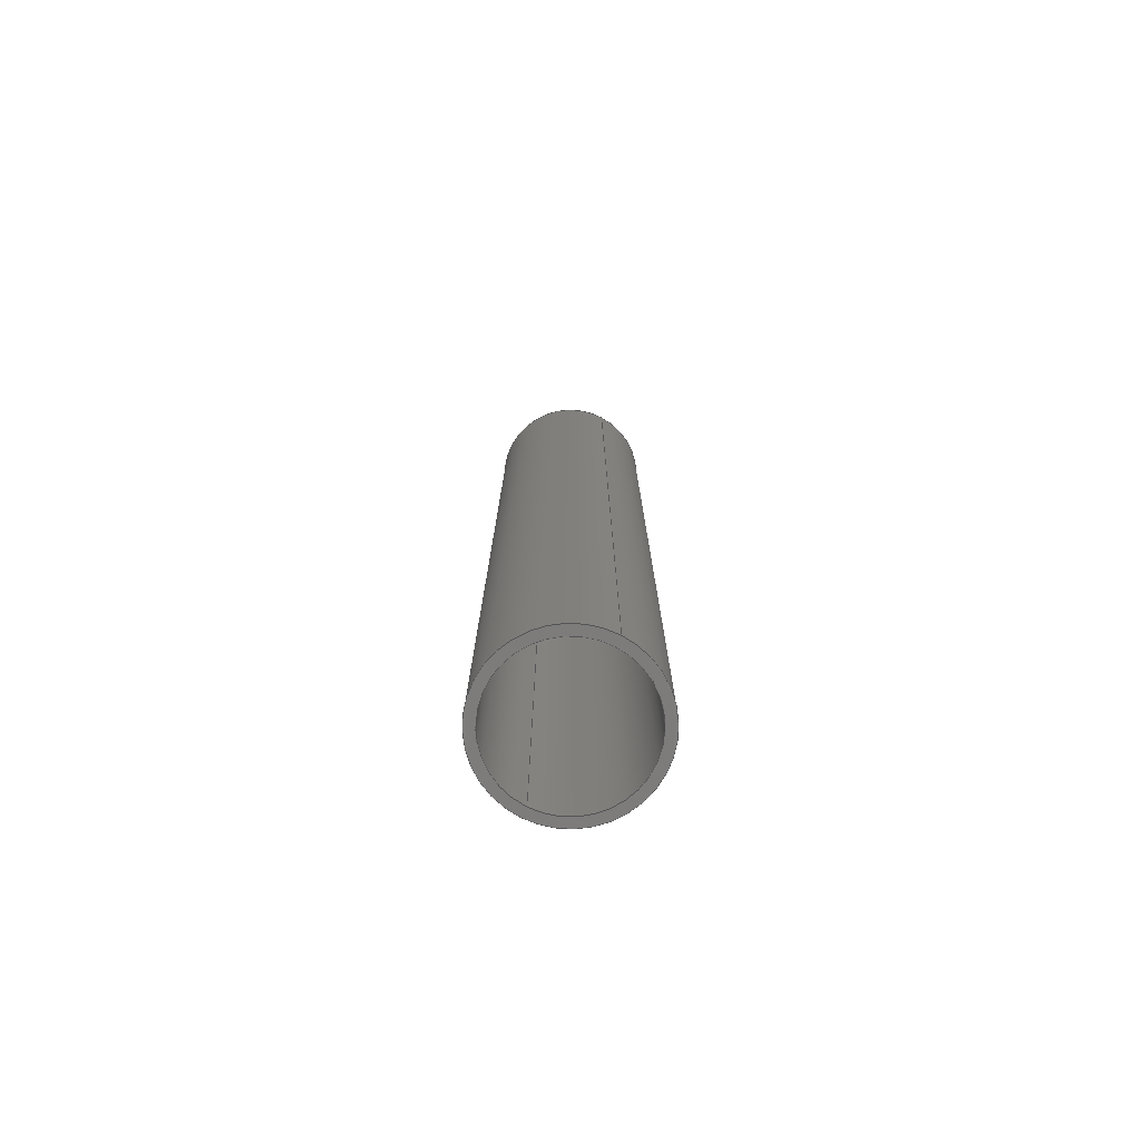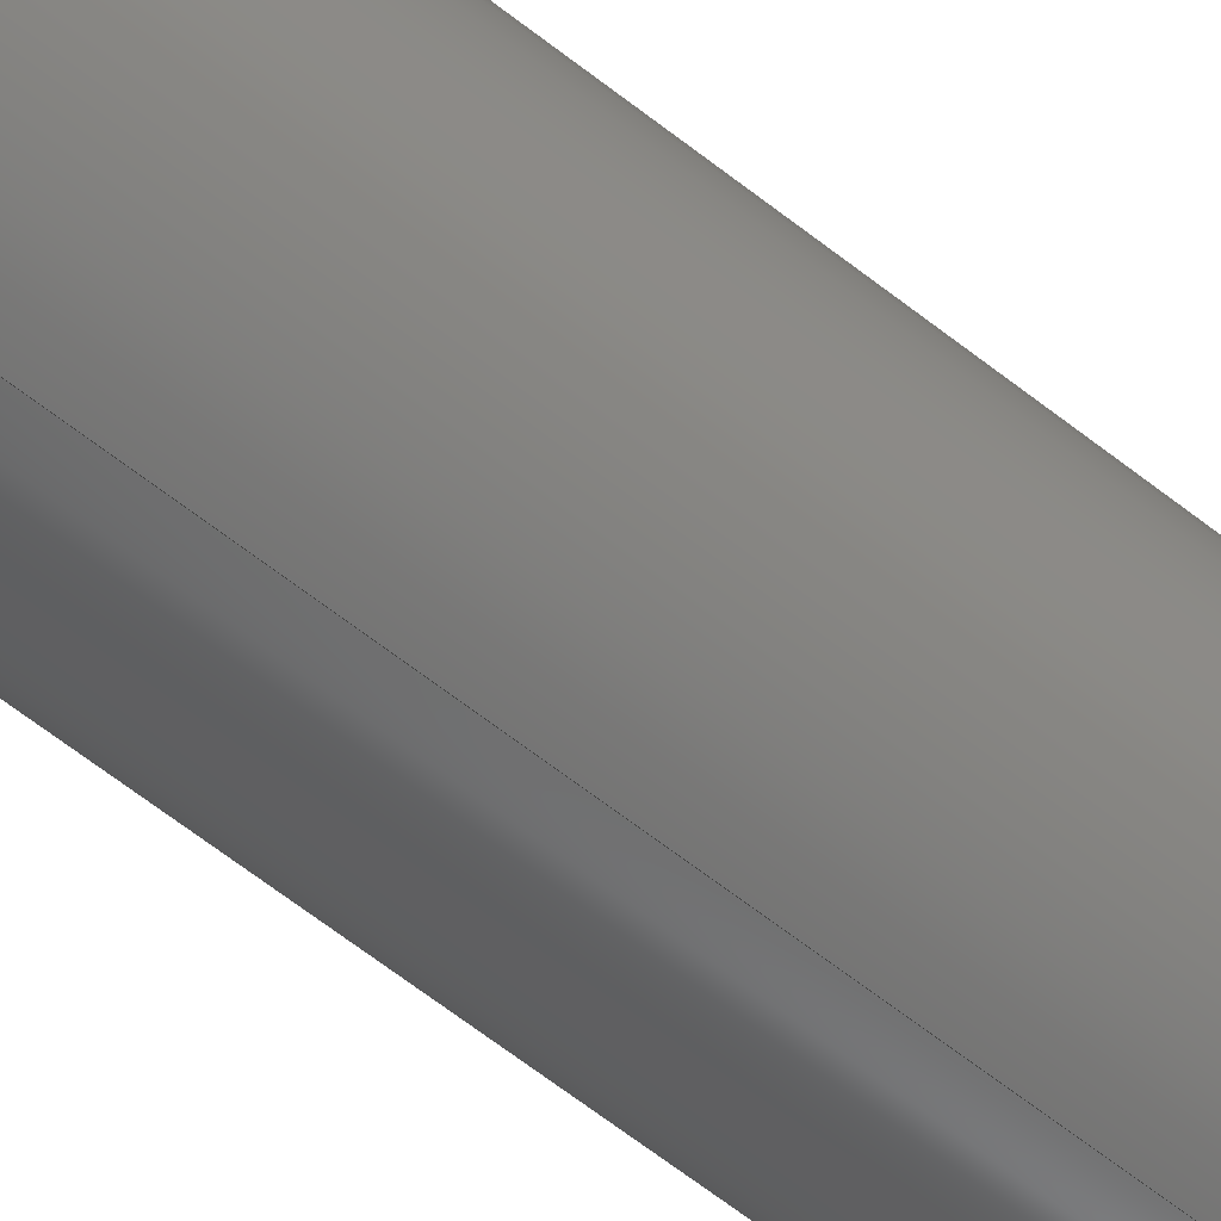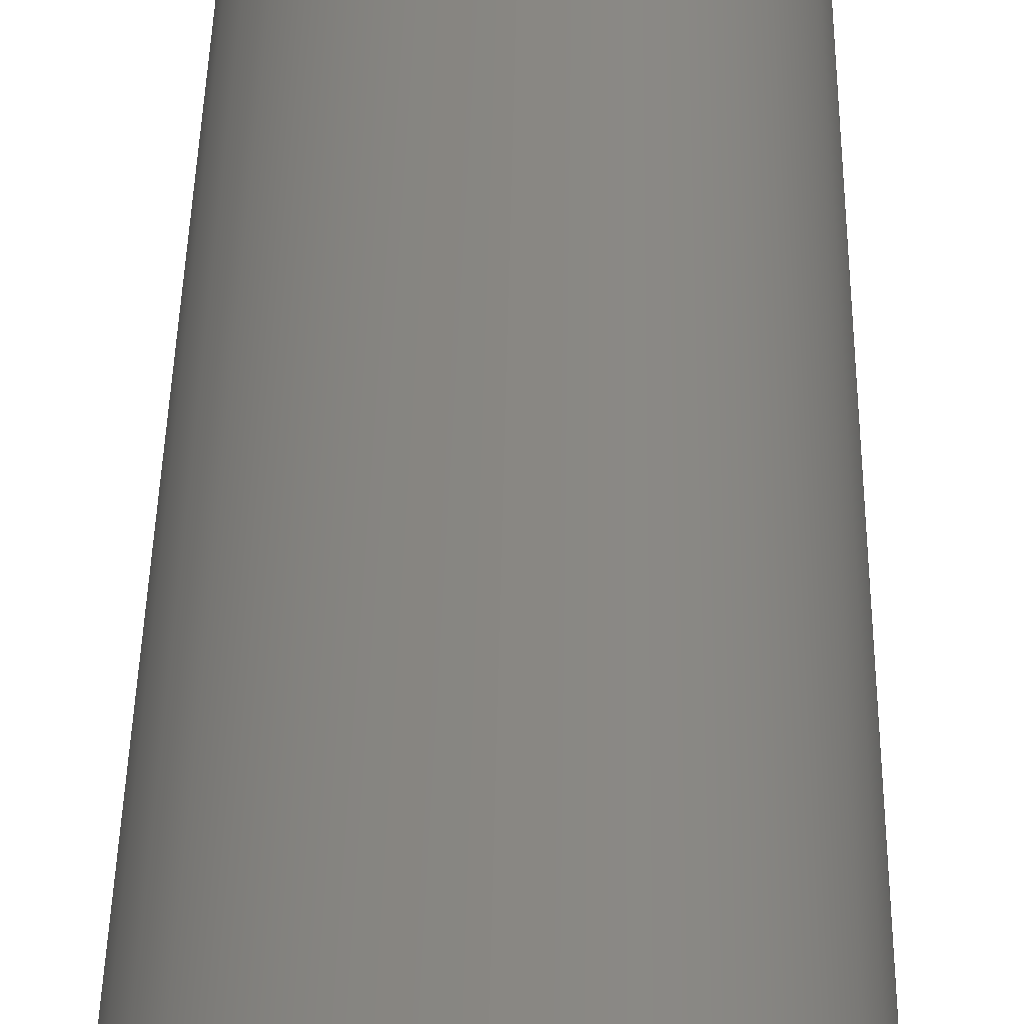
<metadata>
{"format":"step","ext":"step","renderer":"f3d","projection":"perspective","resolution":1024,"background":"white","views":[{"elev":-76.0,"azim":152.3,"up":"+Y"},{"elev":-63.3,"azim":51.4,"up":"+Z"},{"elev":25.1,"azim":0.6,"up":"+Z"}]}
</metadata>
<code>
ISO-10303-21;
DATA;
#1 = PRODUCT_DEFINITION_SHAPE ( 'NONE', 'NONE',  #204 ) ;
#2 = CARTESIAN_POINT ( 'NONE',  ( 0, 6, 0 ) ) ;
#3 = UNCERTAINTY_MEASURE_WITH_UNIT (LENGTH_MEASURE( 1e-05 ), #106, 'distance_accuracy_value', 'NONE');
#4 = COORDINATED_UNIVERSAL_TIME_OFFSET ( 7, 0, .BEHIND. ) ;
#5 = DIRECTION ( 'NONE',  ( 0, 0, -1 ) ) ;
#6 = PRODUCT ( 'ROB-12337', 'ROB-12337', '', ( #239 ) ) ;
#7 = PERSON_AND_ORGANIZATION ( #218, #184 ) ;
#8 = ORIENTED_EDGE ( 'NONE', *, *, #13, .F. ) ;
#9 = DIRECTION ( 'NONE',  ( 0, 0, -1 ) ) ;
#10 = PERSON_AND_ORGANIZATION ( #218, #184 ) ;
#11 = DATE_AND_TIME ( #12, #14 ) ;
#12 = CALENDAR_DATE ( 2014, 6, 12 ) ;
#13 = EDGE_CURVE ( 'NONE', #190, #100, #153, .T. ) ;
#14 = LOCAL_TIME ( 12, 20, 55, #18 ) ;
#15 = VECTOR ( 'NONE', #79, 39.37 ) ;
#16 = DIRECTION ( 'NONE',  ( -0, -1, -0 ) ) ;
#17 = APPLICATION_PROTOCOL_DEFINITION ( 'international standard', 'config_control_design', 1994, #244 ) ;
#18 = COORDINATED_UNIVERSAL_TIME_OFFSET ( 7, 0, .BEHIND. ) ;
#19 = CARTESIAN_POINT ( 'NONE',  ( 0, 0, 0 ) ) ;
#20 = CARTESIAN_POINT ( 'NONE',  ( 5.388e-17, 6, 0.44 ) ) ;
#21 = PERSON_AND_ORGANIZATION ( #218, #184 ) ;
#22 = CALENDAR_DATE ( 2014, 6, 12 ) ;
#23 = DESIGN_CONTEXT ( 'detailed design', #234, 'design' ) ;
#24 = EDGE_CURVE ( 'NONE', #140, #151, #83, .T. ) ;
#25 = FACE_BOUND ( 'NONE', #121, .T. ) ;
#26 = PERSON_AND_ORGANIZATION ( #218, #184 ) ;
#27 = DIRECTION ( 'NONE',  ( 0, 1, 0 ) ) ;
#28 = PERSON_AND_ORGANIZATION ( #218, #184 ) ;
#29 = CIRCLE ( 'NONE', #233, 0.5 ) ;
#30 = EDGE_CURVE ( 'NONE', #100, #190, #61, .T. ) ;
#31 = EDGE_CURVE ( 'NONE', #140, #156, #227, .T. ) ;
#32 = EDGE_LOOP ( 'NONE', ( #171, #110, #182, #89 ) ) ;
#33 = FACE_OUTER_BOUND ( 'NONE', #169, .T. ) ;
#34 = APPROVAL_DATE_TIME ( #38, #185 ) ;
#35 = CARTESIAN_POINT ( 'NONE',  ( 0, 6, -0.5 ) ) ;
#36 = LINE ( 'NONE', #245, #102 ) ;
#37 = CARTESIAN_POINT ( 'NONE',  ( 0, 0, -0.5 ) ) ;
#38 = DATE_AND_TIME ( #39, #41 ) ;
#39 = CALENDAR_DATE ( 2014, 6, 12 ) ;
#40 = FACE_OUTER_BOUND ( 'NONE', #32, .T. ) ;
#41 = LOCAL_TIME ( 12, 20, 55, #42 ) ;
#42 = COORDINATED_UNIVERSAL_TIME_OFFSET ( 7, 0, .BEHIND. ) ;
#43 = DIRECTION ( 'NONE',  ( -0, -1, -0 ) ) ;
#44 = APPROVAL_PERSON_ORGANIZATION ( #47, #185, #198 ) ;
#45 = CARTESIAN_POINT ( 'NONE',  ( 5.388e-17, 0, 0.44 ) ) ;
#46 = CARTESIAN_POINT ( 'NONE',  ( 0, 0, -0.44 ) ) ;
#47 = PERSON_AND_ORGANIZATION ( #218, #184 ) ;
#48 = AXIS2_PLACEMENT_3D ( 'NONE', #57, #216, #72 ) ;
#49 = CARTESIAN_POINT ( 'NONE',  ( 6.123e-17, 6, 0.5 ) ) ;
#50 = CARTESIAN_POINT ( 'NONE',  ( 5.388e-17, 6, 0.44 ) ) ;
#51 = DIMENSIONAL_EXPONENTS ( 1, 0, 0, 0, 0, 0, 0 ) ;
#52 = DATE_AND_TIME ( #56, #59 ) ;
#53 = CYLINDRICAL_SURFACE ( 'NONE', #230, 0.5 ) ;
#54 = EDGE_LOOP ( 'NONE', ( #191, #160, #251, #222 ) ) ;
#55 = ADVANCED_FACE ( 'NONE', ( #40 ), #53, .T. ) ;
#56 = CALENDAR_DATE ( 2014, 6, 12 ) ;
#57 = CARTESIAN_POINT ( 'NONE',  ( 0, 6, 0 ) ) ;
#58 = EDGE_CURVE ( 'NONE', #190, #135, #214, .T. ) ;
#59 = LOCAL_TIME ( 12, 20, 55, #60 ) ;
#60 = COORDINATED_UNIVERSAL_TIME_OFFSET ( 7, 0, .BEHIND. ) ;
#61 = CIRCLE ( 'NONE', #48, 0.5 ) ;
#62 = DIRECTION ( 'NONE',  ( 0, 0, 1 ) ) ;
#63 = CARTESIAN_POINT ( 'NONE',  ( 0, 6, 0 ) ) ;
#64 = FACE_OUTER_BOUND ( 'NONE', #175, .T. ) ;
#65 = APPROVAL_STATUS ( 'not_yet_approved' ) ;
#66 = CALENDAR_DATE ( 2014, 6, 12 ) ;
#67 = LOCAL_TIME ( 12, 20, 55, #69 ) ;
#68 = CIRCLE ( 'NONE', #235, 0.44 ) ;
#69 = COORDINATED_UNIVERSAL_TIME_OFFSET ( 7, 0, .BEHIND. ) ;
#70 = DIRECTION ( 'NONE',  ( 0, 0, 1 ) ) ;
#71 = DIRECTION ( 'NONE',  ( 0, 1, 0 ) ) ;
#72 = DIRECTION ( 'NONE',  ( 0, 0, 1 ) ) ;
#73 = ORIENTED_EDGE ( 'NONE', *, *, #58, .T. ) ;
#74 = APPROVAL_PERSON_ORGANIZATION ( #77, #199, #212 ) ;
#75 = FACE_BOUND ( 'NONE', #159, .T. ) ;
#76 = AXIS2_PLACEMENT_3D ( 'NONE', #63, #207, #108 ) ;
#77 = PERSON_AND_ORGANIZATION ( #218, #184 ) ;
#78 = CYLINDRICAL_SURFACE ( 'NONE', #224, 0.5 ) ;
#79 = DIRECTION ( 'NONE',  ( -0, -1, -0 ) ) ;
#80 = DIRECTION ( 'NONE',  ( 0, 1, 0 ) ) ;
#81 = APPROVAL_DATE_TIME ( #87, #211 ) ;
#82 = DIRECTION ( 'NONE',  ( 0, -0, 1 ) ) ;
#83 = CIRCLE ( 'NONE', #115, 0.44 ) ;
#84 = EDGE_CURVE ( 'NONE', #151, #140, #249, .T. ) ;
#85 = CARTESIAN_POINT ( 'NONE',  ( 0, 6, -0.44 ) ) ;
#86 = CARTESIAN_POINT ( 'NONE',  ( 0, 6, 0 ) ) ;
#87 = DATE_AND_TIME ( #22, #114 ) ;
#88 = CARTESIAN_POINT ( 'NONE',  ( 0, 6, 0 ) ) ;
#89 = ORIENTED_EDGE ( 'NONE', *, *, #58, .F. ) ;
#90 = LENGTH_MEASURE_WITH_UNIT ( LENGTH_MEASURE( 0.0254 ), #119 );
#91 = APPROVAL_PERSON_ORGANIZATION ( #7, #211, #130 ) ;
#92 = CARTESIAN_POINT ( 'NONE',  ( 0, 6, 0 ) ) ;
#93 = CIRCLE ( 'NONE', #219, 0.44 ) ;
#94 = DIRECTION ( 'NONE',  ( 0, 0, -1 ) ) ;
#95 =( NAMED_UNIT ( * ) PLANE_ANGLE_UNIT ( ) SI_UNIT ( $, .RADIAN. ) );
#96 = EDGE_CURVE ( 'NONE', #100, #186, #36, .T. ) ;
#97 =( NAMED_UNIT ( * ) SI_UNIT ( $, .STERADIAN. ) SOLID_ANGLE_UNIT ( ) );
#98 = CARTESIAN_POINT ( 'NONE',  ( 0, 6, 0 ) ) ;
#99 = DIRECTION ( 'NONE',  ( -0, -1, -0 ) ) ;
#100 = VERTEX_POINT ( 'NONE', #49 ) ;
#101 = ADVANCED_FACE ( 'NONE', ( #64, #25 ), #127, .T. ) ;
#102 = VECTOR ( 'NONE', #181, 39.37 ) ;
#103 = EDGE_CURVE ( 'NONE', #151, #118, #104, .T. ) ;
#104 = LINE ( 'NONE', #85, #145 ) ;
#105 = CARTESIAN_POINT ( 'NONE',  ( 0, 6, 0 ) ) ;
#106 =( CONVERSION_BASED_UNIT ( 'INCH', #90 ) LENGTH_UNIT ( ) NAMED_UNIT ( #51 ) );
#107 = DIRECTION ( 'NONE',  ( 0, 0, -1 ) ) ;
#108 = DIRECTION ( 'NONE',  ( 0, 0, 1 ) ) ;
#109 = ORIENTED_EDGE ( 'NONE', *, *, #24, .F. ) ;
#110 = ORIENTED_EDGE ( 'NONE', *, *, #96, .T. ) ;
#111 = DIRECTION ( 'NONE',  ( 0, -0, 1 ) ) ;
#112 = DIRECTION ( 'NONE',  ( 0, 0, 1 ) ) ;
#113 = PLANE ( 'NONE',  #220 ) ;
#114 = LOCAL_TIME ( 12, 20, 55, #4 ) ;
#115 = AXIS2_PLACEMENT_3D ( 'NONE', #92, #172, #70 ) ;
#116 = ADVANCED_FACE ( 'NONE', ( #148 ), #241, .F. ) ;
#117 = PRODUCT_RELATED_PRODUCT_CATEGORY ( 'detail', '', ( #6 ) ) ;
#118 = VERTEX_POINT ( 'NONE', #46 ) ;
#119 =( LENGTH_UNIT ( ) NAMED_UNIT ( * ) SI_UNIT ( $, .METRE. ) );
#120 = PERSON_AND_ORGANIZATION ( #218, #184 ) ;
#121 = EDGE_LOOP ( 'NONE', ( #163, #109 ) ) ;
#122 = DIRECTION ( 'NONE',  ( 0, 1, 0 ) ) ;
#123 = DIRECTION ( 'NONE',  ( 0, 1, 0 ) ) ;
#124 = DIRECTION ( 'NONE',  ( -0, -1, -0 ) ) ;
#125 = DATE_AND_TIME ( #66, #67 ) ;
#126 = CIRCLE ( 'NONE', #225, 0.5 ) ;
#127 = PLANE ( 'NONE',  #236 ) ;
#128 = CC_DESIGN_APPROVAL ( #211, ( #161 ) ) ;
#129 = CARTESIAN_POINT ( 'NONE',  ( 0, 6, -0.5 ) ) ;
#130 = APPROVAL_ROLE ( '' ) ;
#131 = ORIENTED_EDGE ( 'NONE', *, *, #252, .T. ) ;
#132 = CYLINDRICAL_SURFACE ( 'NONE', #221, 0.44 ) ;
#133 = EDGE_CURVE ( 'NONE', #156, #118, #68, .T. ) ;
#134 = APPROVAL_STATUS ( 'not_yet_approved' ) ;
#135 = VERTEX_POINT ( 'NONE', #37 ) ;
#136 = ORIENTED_EDGE ( 'NONE', *, *, #133, .T. ) ;
#137 = CARTESIAN_POINT ( 'NONE',  ( 0, 0, 0 ) ) ;
#138 = DIRECTION ( 'NONE',  ( 0, 0, 1 ) ) ;
#139 = CARTESIAN_POINT ( 'NONE',  ( 0, 0, 0 ) ) ;
#140 = VERTEX_POINT ( 'NONE', #20 ) ;
#141 = DIRECTION ( 'NONE',  ( -0, -1, -0 ) ) ;
#142 = DATE_TIME_ROLE ( 'classification_date' ) ;
#143 = CLOSED_SHELL ( 'NONE', ( #189, #55, #101, #246, #187, #116 ) ) ;
#144 = ORIENTED_EDGE ( 'NONE', *, *, #96, .F. ) ;
#145 = VECTOR ( 'NONE', #213, 39.37 ) ;
#146 = CARTESIAN_POINT ( 'NONE',  ( 0, 0, 0 ) ) ;
#147 = PERSON_AND_ORGANIZATION_ROLE ( 'classification_officer' ) ;
#148 = FACE_OUTER_BOUND ( 'NONE', #170, .T. ) ;
#149 = CC_DESIGN_SECURITY_CLASSIFICATION ( #161, ( #188 ) ) ;
#150 = SECURITY_CLASSIFICATION_LEVEL ( 'unclassified' ) ;
#151 = VERTEX_POINT ( 'NONE', #205 ) ;
#152 = ORIENTED_EDGE ( 'NONE', *, *, #247, .T. ) ;
#153 = CIRCLE ( 'NONE', #76, 0.5 ) ;
#154 = MANIFOLD_SOLID_BREP ( 'Boss-Extrude1', #143 ) ;
#155 = FACE_OUTER_BOUND ( 'NONE', #176, .T. ) ;
#156 = VERTEX_POINT ( 'NONE', #45 ) ;
#157 = CC_DESIGN_DATE_AND_TIME_ASSIGNMENT ( #11, #142, ( #161 ) ) ;
#158 = CC_DESIGN_PERSON_AND_ORGANIZATION_ASSIGNMENT ( #21, #147, ( #161 ) ) ;
#159 = EDGE_LOOP ( 'NONE', ( #131, #136 ) ) ;
#160 = ORIENTED_EDGE ( 'NONE', *, *, #31, .T. ) ;
#161 = SECURITY_CLASSIFICATION ( '', '', #150 ) ;
#162 = CC_DESIGN_PERSON_AND_ORGANIZATION_ASSIGNMENT ( #26, #166, ( #188 ) ) ;
#163 = ORIENTED_EDGE ( 'NONE', *, *, #84, .F. ) ;
#164 = ORIENTED_EDGE ( 'NONE', *, *, #133, .F. ) ;
#165 = CARTESIAN_POINT ( 'NONE',  ( 0, 0, 0 ) ) ;
#166 = PERSON_AND_ORGANIZATION_ROLE ( 'design_supplier' ) ;
#167 = CARTESIAN_POINT ( 'NONE',  ( 6.123e-17, 0, 0.5 ) ) ;
#168 = DIRECTION ( 'NONE',  ( 0, 1, 0 ) ) ;
#169 = EDGE_LOOP ( 'NONE', ( #228, #250 ) ) ;
#170 = EDGE_LOOP ( 'NONE', ( #248, #180, #195, #164 ) ) ;
#171 = ORIENTED_EDGE ( 'NONE', *, *, #30, .F. ) ;
#172 = DIRECTION ( 'NONE',  ( 0, 1, 0 ) ) ;
#173 = EDGE_CURVE ( 'NONE', #186, #135, #29, .T. ) ;
#174 = DIRECTION ( 'NONE',  ( 0, 0, 1 ) ) ;
#175 = EDGE_LOOP ( 'NONE', ( #226, #203 ) ) ;
#176 = EDGE_LOOP ( 'NONE', ( #144, #8, #73, #152 ) ) ;
#177 = CC_DESIGN_PERSON_AND_ORGANIZATION_ASSIGNMENT ( #28, #178, ( #188 ) ) ;
#178 = PERSON_AND_ORGANIZATION_ROLE ( 'creator' ) ;
#179 = DIRECTION ( 'NONE',  ( 0, 0, 1 ) ) ;
#180 = ORIENTED_EDGE ( 'NONE', *, *, #24, .T. ) ;
#181 = DIRECTION ( 'NONE',  ( -0, -1, -0 ) ) ;
#182 = ORIENTED_EDGE ( 'NONE', *, *, #173, .T. ) ;
#183 = CC_DESIGN_APPROVAL ( #185, ( #188 ) ) ;
#184 = ORGANIZATION ( 'UNSPECIFIED', 'UNSPECIFIED', '' ) ;
#185 = APPROVAL ( #200, 'UNSPECIFIED' ) ;
#186 = VERTEX_POINT ( 'NONE', #167 ) ;
#187 = ADVANCED_FACE ( 'NONE', ( #155 ), #78, .T. ) ;
#188 = PRODUCT_DEFINITION_FORMATION_WITH_SPECIFIED_SOURCE ( 'ANY', '', #6, .NOT_KNOWN. ) ;
#189 = ADVANCED_FACE ( 'NONE', ( #232 ), #132, .F. ) ;
#190 = VERTEX_POINT ( 'NONE', #129 ) ;
#191 = ORIENTED_EDGE ( 'NONE', *, *, #84, .T. ) ;
#192 = CC_DESIGN_DATE_AND_TIME_ASSIGNMENT ( #52, #208, ( #204 ) ) ;
#193 = CC_DESIGN_PERSON_AND_ORGANIZATION_ASSIGNMENT ( #10, #210, ( #204 ) ) ;
#194 = APPROVAL_DATE_TIME ( #125, #199 ) ;
#195 = ORIENTED_EDGE ( 'NONE', *, *, #103, .T. ) ;
#196 = SHAPE_DEFINITION_REPRESENTATION ( #1, #223 ) ;
#197 = CC_DESIGN_APPROVAL ( #199, ( #204 ) ) ;
#198 = APPROVAL_ROLE ( '' ) ;
#199 = APPROVAL ( #65, 'UNSPECIFIED' ) ;
#200 = APPROVAL_STATUS ( 'not_yet_approved' ) ;
#201 = DIRECTION ( 'NONE',  ( 0, 0, 1 ) ) ;
#202 = DIRECTION ( 'NONE',  ( 0, 1, 0 ) ) ;
#203 = ORIENTED_EDGE ( 'NONE', *, *, #30, .T. ) ;
#204 = PRODUCT_DEFINITION ( 'UNKNOWN', '', #188, #23 ) ;
#205 = CARTESIAN_POINT ( 'NONE',  ( 0, 6, -0.44 ) ) ;
#206 = CC_DESIGN_PERSON_AND_ORGANIZATION_ASSIGNMENT ( #120, #238, ( #6 ) ) ;
#207 = DIRECTION ( 'NONE',  ( 0, 1, 0 ) ) ;
#208 = DATE_TIME_ROLE ( 'creation_date' ) ;
#209 = AXIS2_PLACEMENT_3D ( 'NONE', #139, #112, #242 ) ;
#210 = PERSON_AND_ORGANIZATION_ROLE ( 'creator' ) ;
#211 = APPROVAL ( #134, 'UNSPECIFIED' ) ;
#212 = APPROVAL_ROLE ( '' ) ;
#213 = DIRECTION ( 'NONE',  ( -0, -1, -0 ) ) ;
#214 = LINE ( 'NONE', #35, #229 ) ;
#215 = CARTESIAN_POINT ( 'NONE',  ( 0, 6, 0 ) ) ;
#216 = DIRECTION ( 'NONE',  ( 0, 1, 0 ) ) ;
#217 =( GEOMETRIC_REPRESENTATION_CONTEXT ( 3 ) GLOBAL_UNCERTAINTY_ASSIGNED_CONTEXT ( ( #3 ) ) GLOBAL_UNIT_ASSIGNED_CONTEXT ( ( #106, #95, #97 ) ) REPRESENTATION_CONTEXT ( 'NONE', 'WORKASPACE' ) );
#218 = PERSON ( 'UNSPECIFIED', 'UNSPECIFIED', 'UNSPECIFIED', ('UNSPECIFIED'), ('UNSPECIFIED'), ('UNSPECIFIED') ) ;
#219 = AXIS2_PLACEMENT_3D ( 'NONE', #146, #168, #62 ) ;
#220 = AXIS2_PLACEMENT_3D ( 'NONE', #137, #123, #82 ) ;
#221 = AXIS2_PLACEMENT_3D ( 'NONE', #88, #43, #5 ) ;
#222 = ORIENTED_EDGE ( 'NONE', *, *, #103, .F. ) ;
#223 = ADVANCED_BREP_SHAPE_REPRESENTATION ( 'ROB-12337', ( #154, #209 ), #217 ) ;
#224 = AXIS2_PLACEMENT_3D ( 'NONE', #2, #124, #107 ) ;
#225 = AXIS2_PLACEMENT_3D ( 'NONE', #165, #202, #174 ) ;
#226 = ORIENTED_EDGE ( 'NONE', *, *, #13, .T. ) ;
#227 = LINE ( 'NONE', #50, #15 ) ;
#228 = ORIENTED_EDGE ( 'NONE', *, *, #247, .F. ) ;
#229 = VECTOR ( 'NONE', #99, 39.37 ) ;
#230 = AXIS2_PLACEMENT_3D ( 'NONE', #105, #16, #94 ) ;
#231 = APPLICATION_PROTOCOL_DEFINITION ( 'international standard', 'config_control_design', 1994, #234 ) ;
#232 = FACE_OUTER_BOUND ( 'NONE', #54, .T. ) ;
#233 = AXIS2_PLACEMENT_3D ( 'NONE', #19, #122, #201 ) ;
#234 = APPLICATION_CONTEXT ( 'configuration controlled 3d designs of mechanical parts and assemblies' ) ;
#235 = AXIS2_PLACEMENT_3D ( 'NONE', #237, #80, #138 ) ;
#236 = AXIS2_PLACEMENT_3D ( 'NONE', #86, #27, #111 ) ;
#237 = CARTESIAN_POINT ( 'NONE',  ( 0, 0, 0 ) ) ;
#238 = PERSON_AND_ORGANIZATION_ROLE ( 'design_owner' ) ;
#239 = MECHANICAL_CONTEXT ( 'NONE', #244, 'mechanical' ) ;
#240 = AXIS2_PLACEMENT_3D ( 'NONE', #98, #141, #9 ) ;
#241 = CYLINDRICAL_SURFACE ( 'NONE', #240, 0.44 ) ;
#242 = DIRECTION ( 'NONE',  ( 1, 0, 0 ) ) ;
#243 = AXIS2_PLACEMENT_3D ( 'NONE', #215, #71, #179 ) ;
#244 = APPLICATION_CONTEXT ( 'configuration controlled 3d designs of mechanical parts and assemblies' ) ;
#245 = CARTESIAN_POINT ( 'NONE',  ( 6.123e-17, 6, 0.5 ) ) ;
#246 = ADVANCED_FACE ( 'NONE', ( #33, #75 ), #113, .F. ) ;
#247 = EDGE_CURVE ( 'NONE', #135, #186, #126, .T. ) ;
#248 = ORIENTED_EDGE ( 'NONE', *, *, #31, .F. ) ;
#249 = CIRCLE ( 'NONE', #243, 0.44 ) ;
#250 = ORIENTED_EDGE ( 'NONE', *, *, #173, .F. ) ;
#251 = ORIENTED_EDGE ( 'NONE', *, *, #252, .F. ) ;
#252 = EDGE_CURVE ( 'NONE', #118, #156, #93, .T. ) ;
ENDSEC;
END-ISO-10303-21;

</code>
